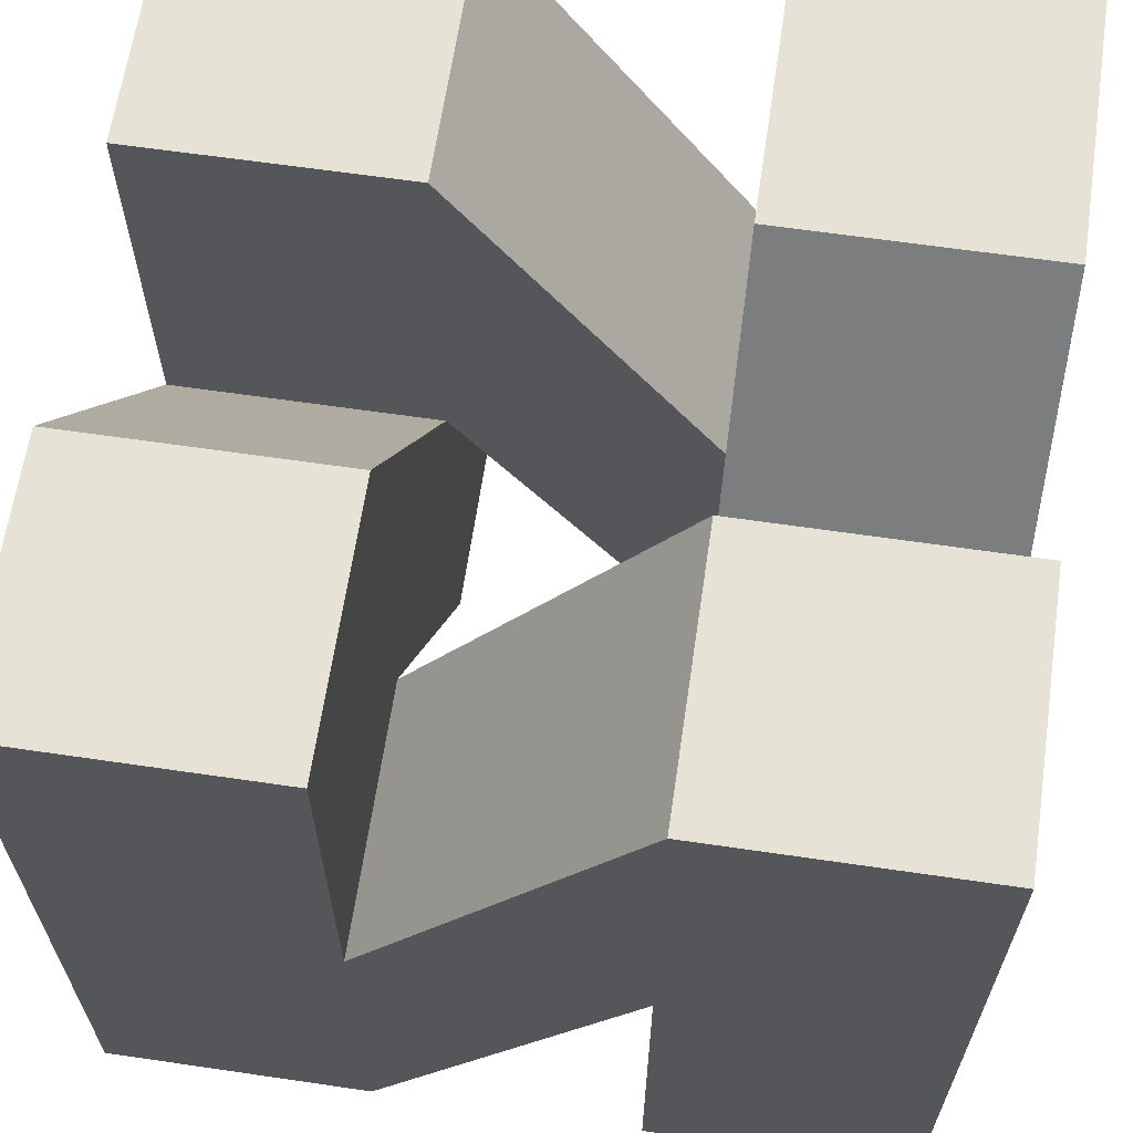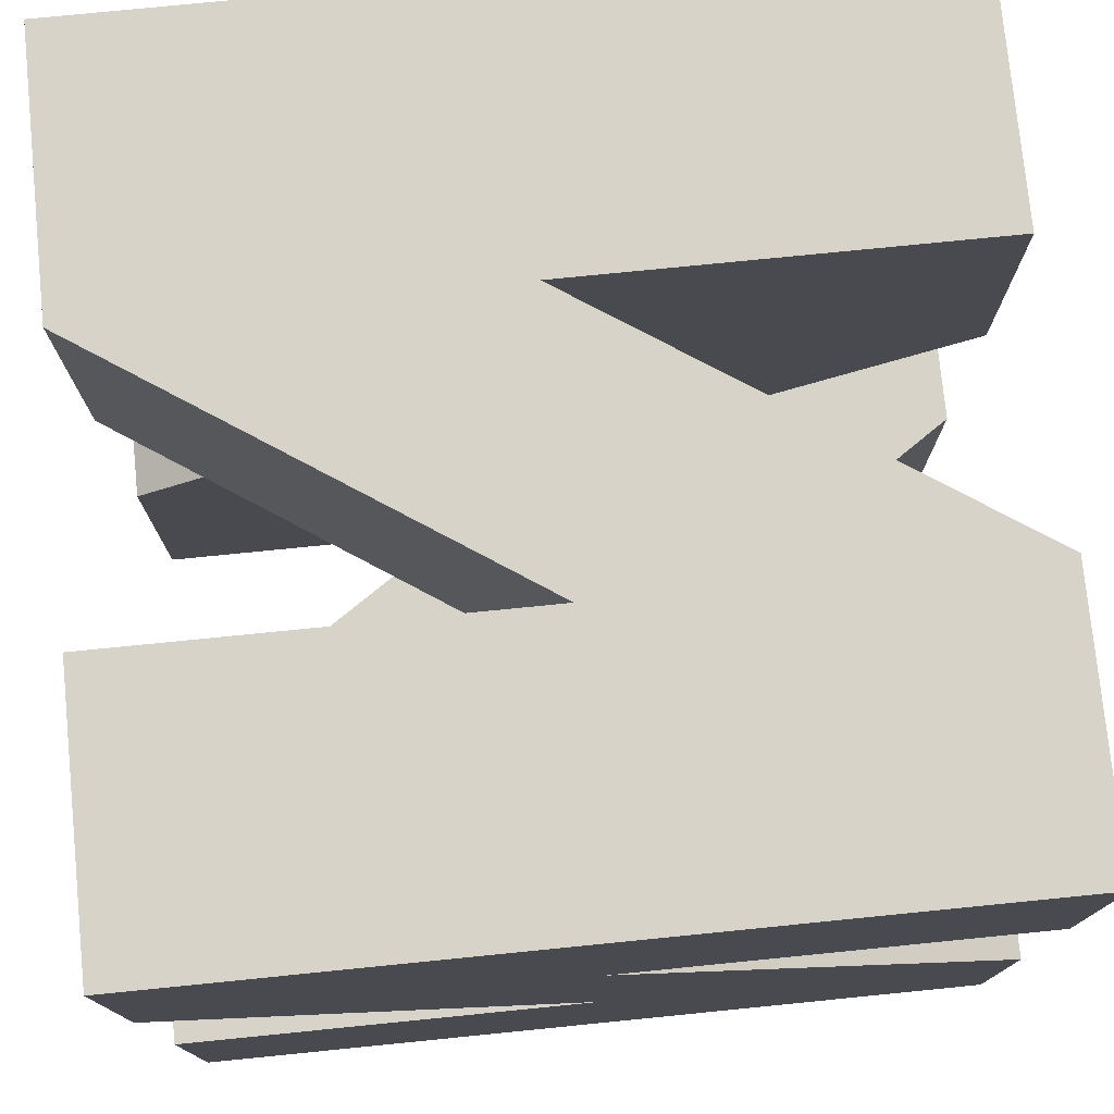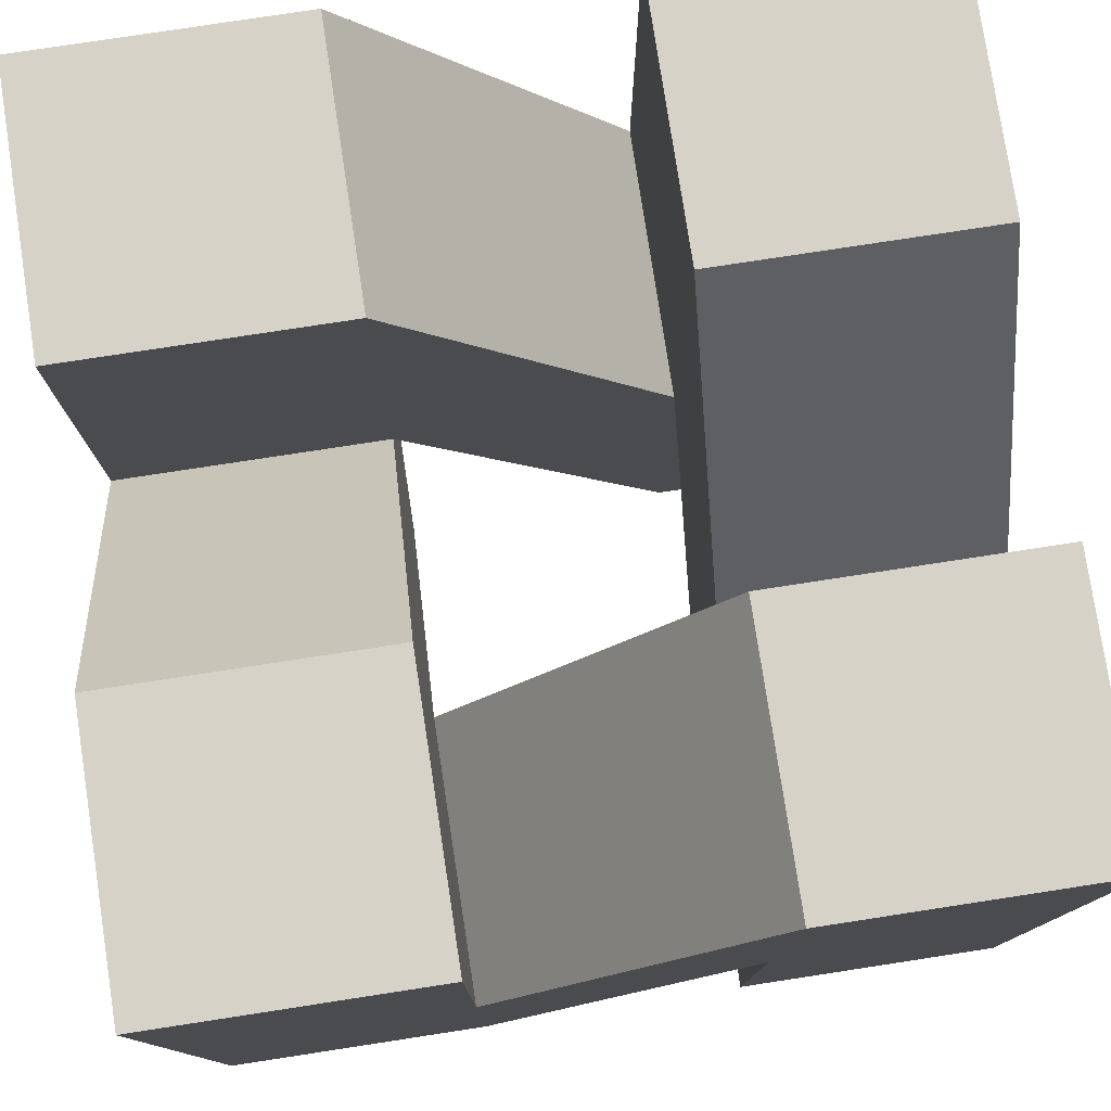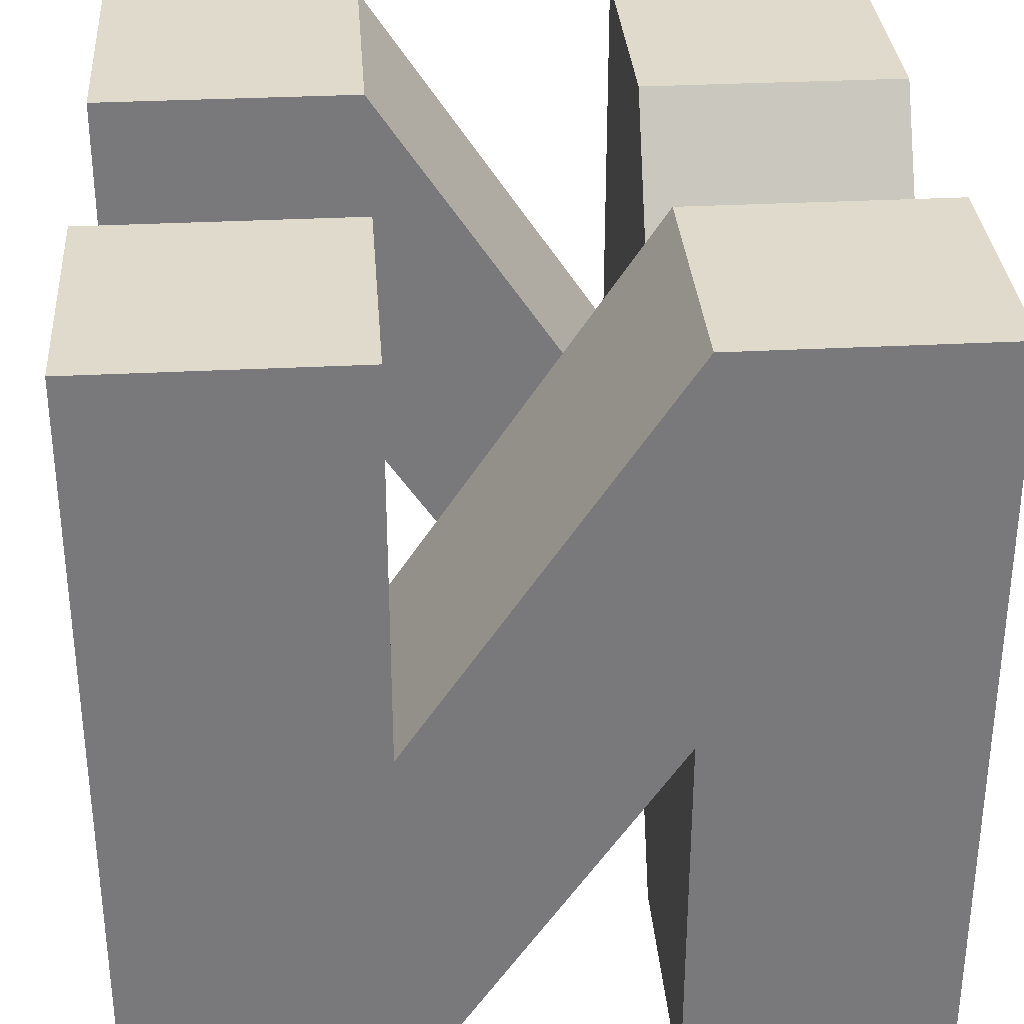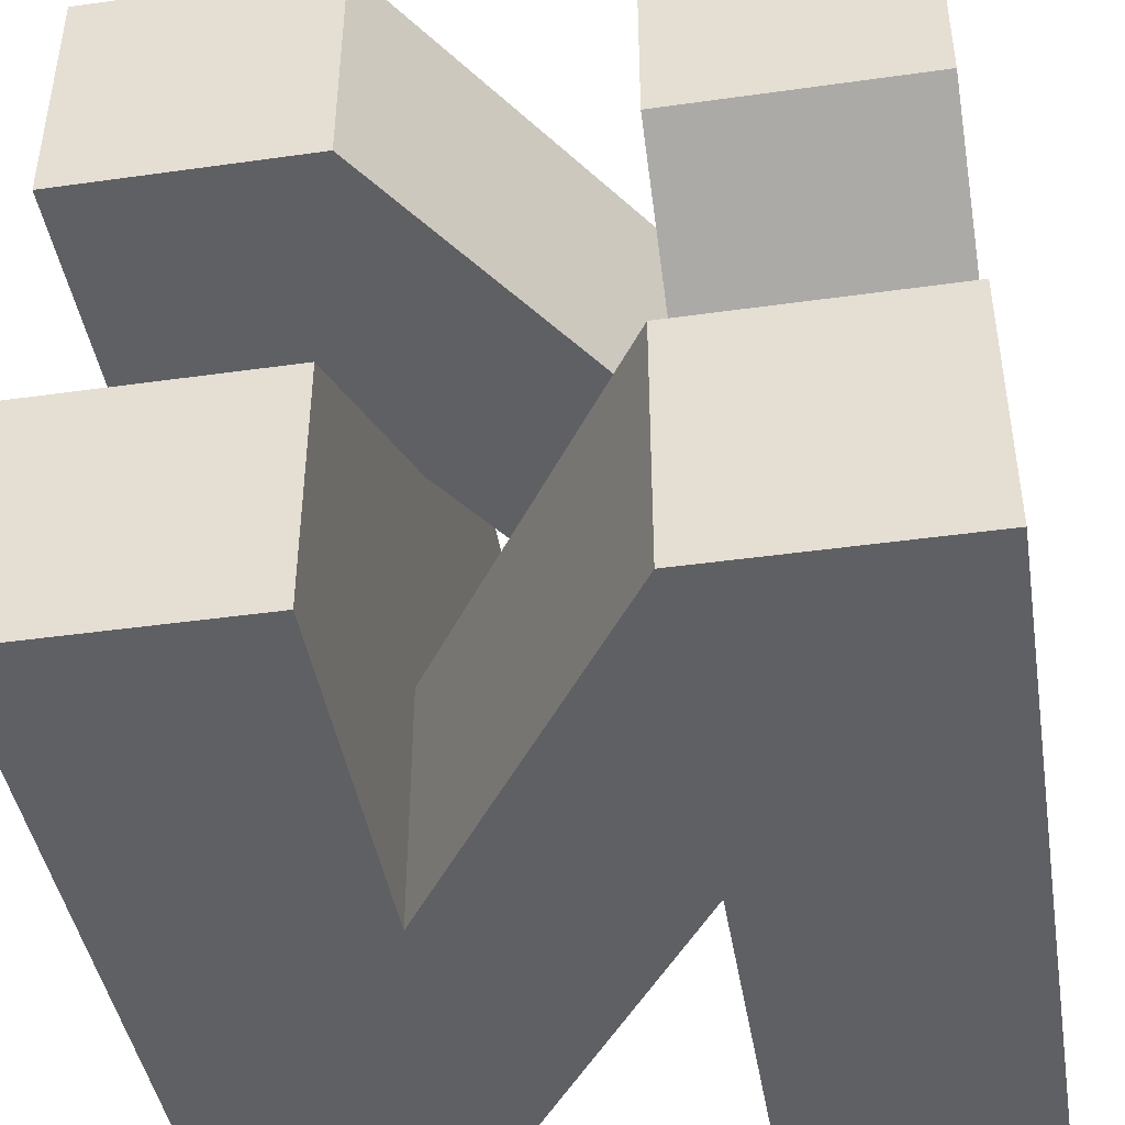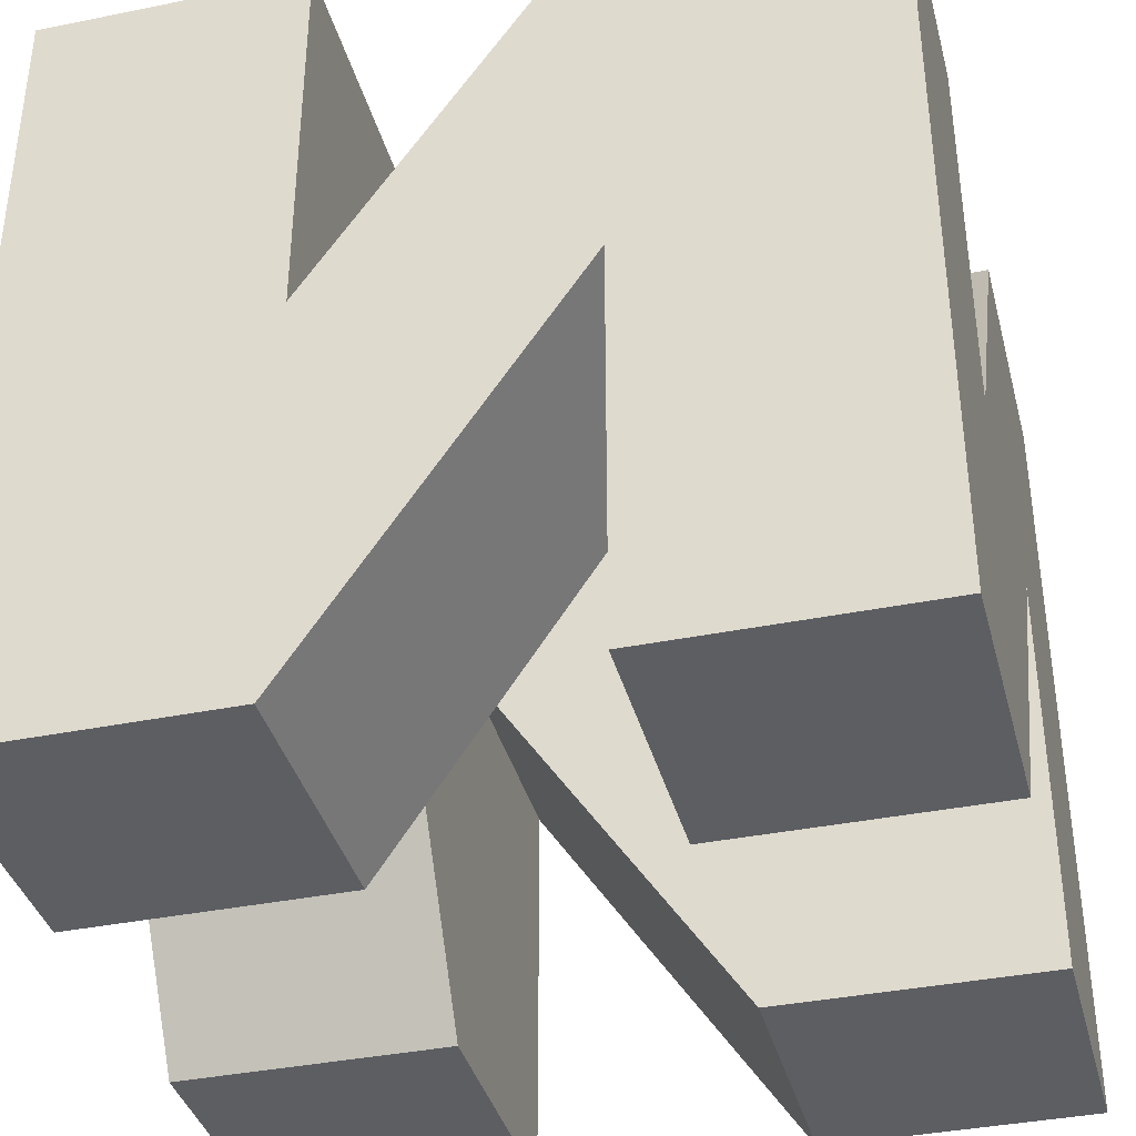
<metadata>
{"format":"obj","ext":"obj","renderer":"f3d","projection":"perspective","resolution":1024,"background":"white","views":[{"elev":64.0,"azim":98.4,"up":"+Y"},{"elev":76.5,"azim":84.3,"up":"+Z"},{"elev":78.3,"azim":-98.7,"up":"+Y"},{"elev":32.5,"azim":-4.2,"up":"+Y"},{"elev":-43.4,"azim":9.4,"up":"+Z"},{"elev":-37.8,"azim":104.5,"up":"+Y"}]}
</metadata>
<code>
v   0   0   0
v   0   0   3.048
v   3.048   0   0
v   3.048   0   3.048
v   6.096   0   0
v   6.096   0   3.048
v   9.144   0   0
v   9.144   0   3.048
v   6.096   0   6.096
v   6.096   0   9.144
v   9.144   0   6.096
v   9.144   0   9.144
v   0   0   6.096
v   0   0   9.144
v   3.048   0   6.096
v   3.048   0   9.144
v   3.048   9.144   0
v   0   9.144   3.048
v   0   9.144   0
v   3.048   9.144   3.048
v   3.048   4.572   3.048
v   9.144   4.572   3.048
v   6.096   4.572   3.048
v   0   4.572   3.048
v   3.048   9.144   6.096
v   0   9.144   9.144
v   0   9.144   6.096
v   3.048   9.144   9.144
v   6.096   4.572   6.096
v   0   4.572   6.096
v   3.048   4.572   6.096
v   9.144   9.144   6.096
v   9.144   4.572   6.096
v   6.096   9.144   6.096
v   6.096   9.144   9.144
v   9.144   9.144   9.144
v   9.144   9.144   0
v   6.096   9.144   3.048
v   6.096   9.144   0
v   9.144   9.144   3.048
v   6.096   4.572   0
v   3.048   4.572   0
v   3.048   4.572   9.144
v   6.096   4.572   9.144
f 3 2 1
f 2 3 4
f 7 6 5
f 6 7 8
f 11 10 9
f 10 11 12
f 15 14 13
f 14 15 16
f 19 18 17
f 20 17 18
f 6 8 21
f 22 21 8
f 23 21 22
f 24 21 18
f 23 18 21
f 20 18 23
f 27 26 25
f 28 25 26
f 15 13 29
f 30 29 13
f 31 29 30
f 33 29 32
f 31 32 29
f 34 32 31
f 19 1 18
f 2 18 1
f 24 18 2
f 27 24 2
f 30 27 2
f 26 27 30
f 13 26 30
f 14 26 13
f 34 35 32
f 36 32 35
f 39 38 37
f 40 37 38
f 7 5 37
f 41 37 5
f 39 37 41
f 5 42 41
f 17 41 42
f 3 1 42
f 19 42 1
f 17 42 19
f 39 41 38
f 23 38 41
f 29 38 23
f 9 29 23
f 7 37 8
f 40 8 37
f 22 8 40
f 11 22 40
f 33 11 40
f 12 11 33
f 32 12 33
f 36 12 32
f 14 16 26
f 43 26 16
f 28 26 43
f 16 44 43
f 35 43 44
f 10 12 44
f 36 44 12
f 35 44 36
f 3 42 4
f 21 4 42
f 31 4 21
f 25 31 21
f 43 31 25
f 28 43 25
f 29 9 44
f 10 44 9
f 34 31 35
f 43 35 31
f 21 24 25
f 27 25 24
f 41 17 23
f 20 23 17
f 29 33 38
f 40 38 33
f 11 9 22
f 23 22 9
f 42 5 21
f 6 21 5
f 15 29 16
f 44 16 29
f 2 4 30
f 31 30 4

</code>
